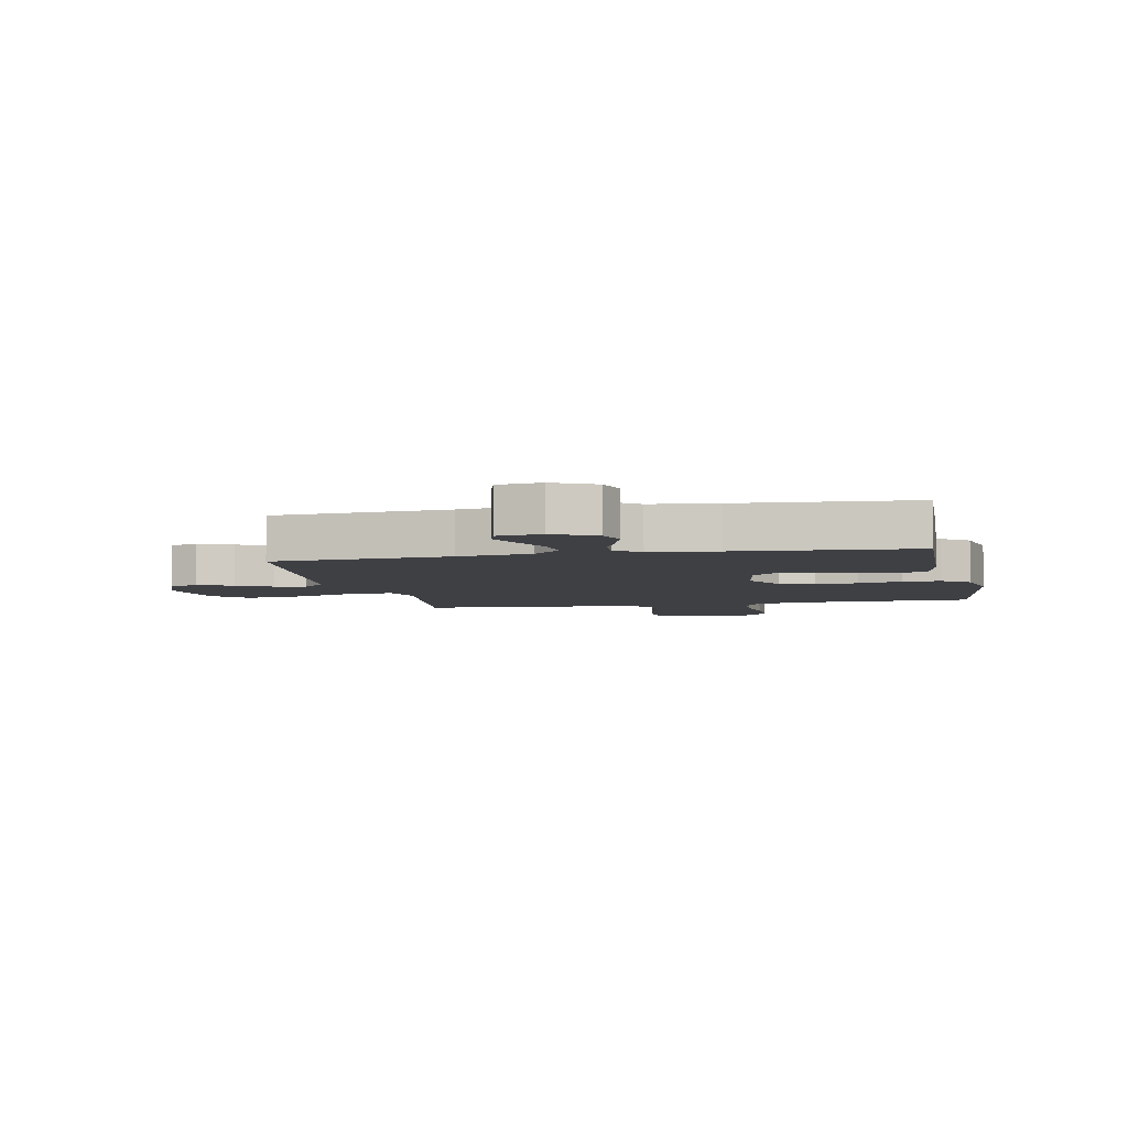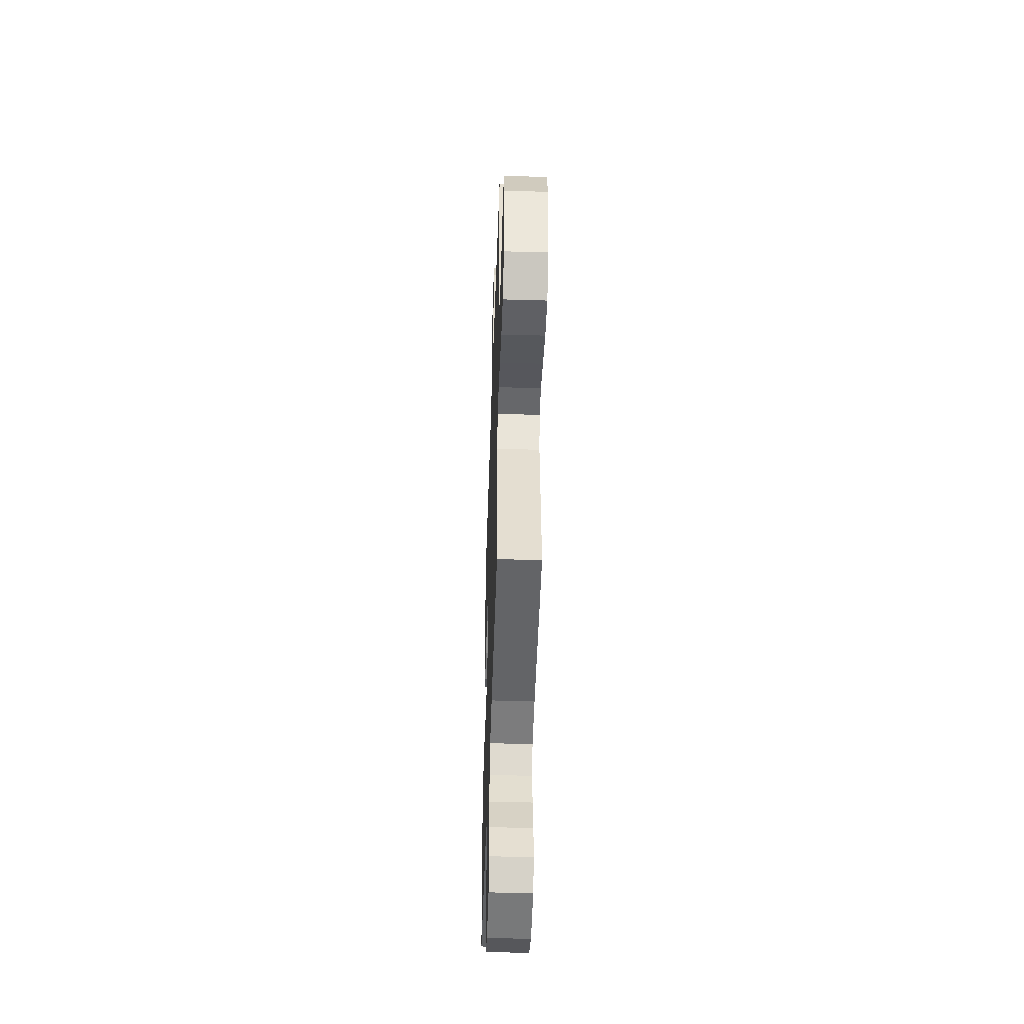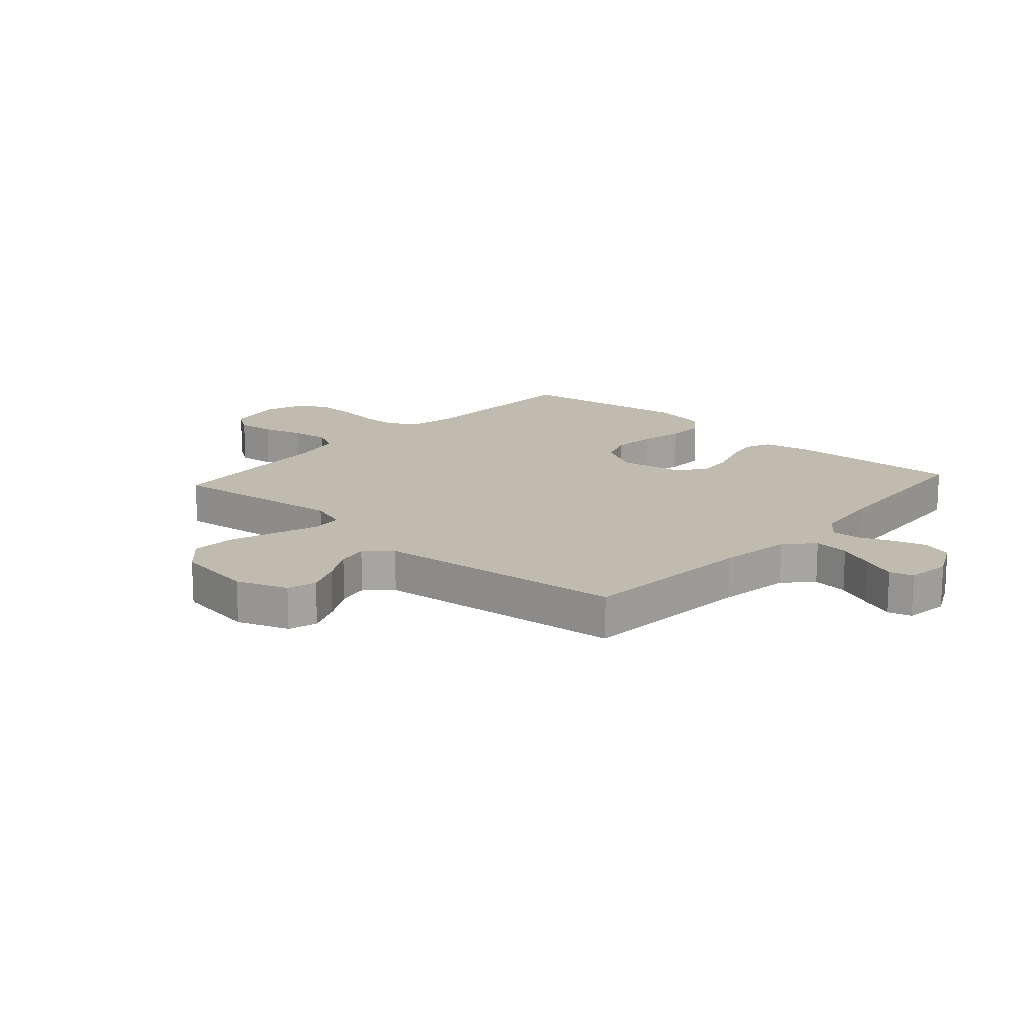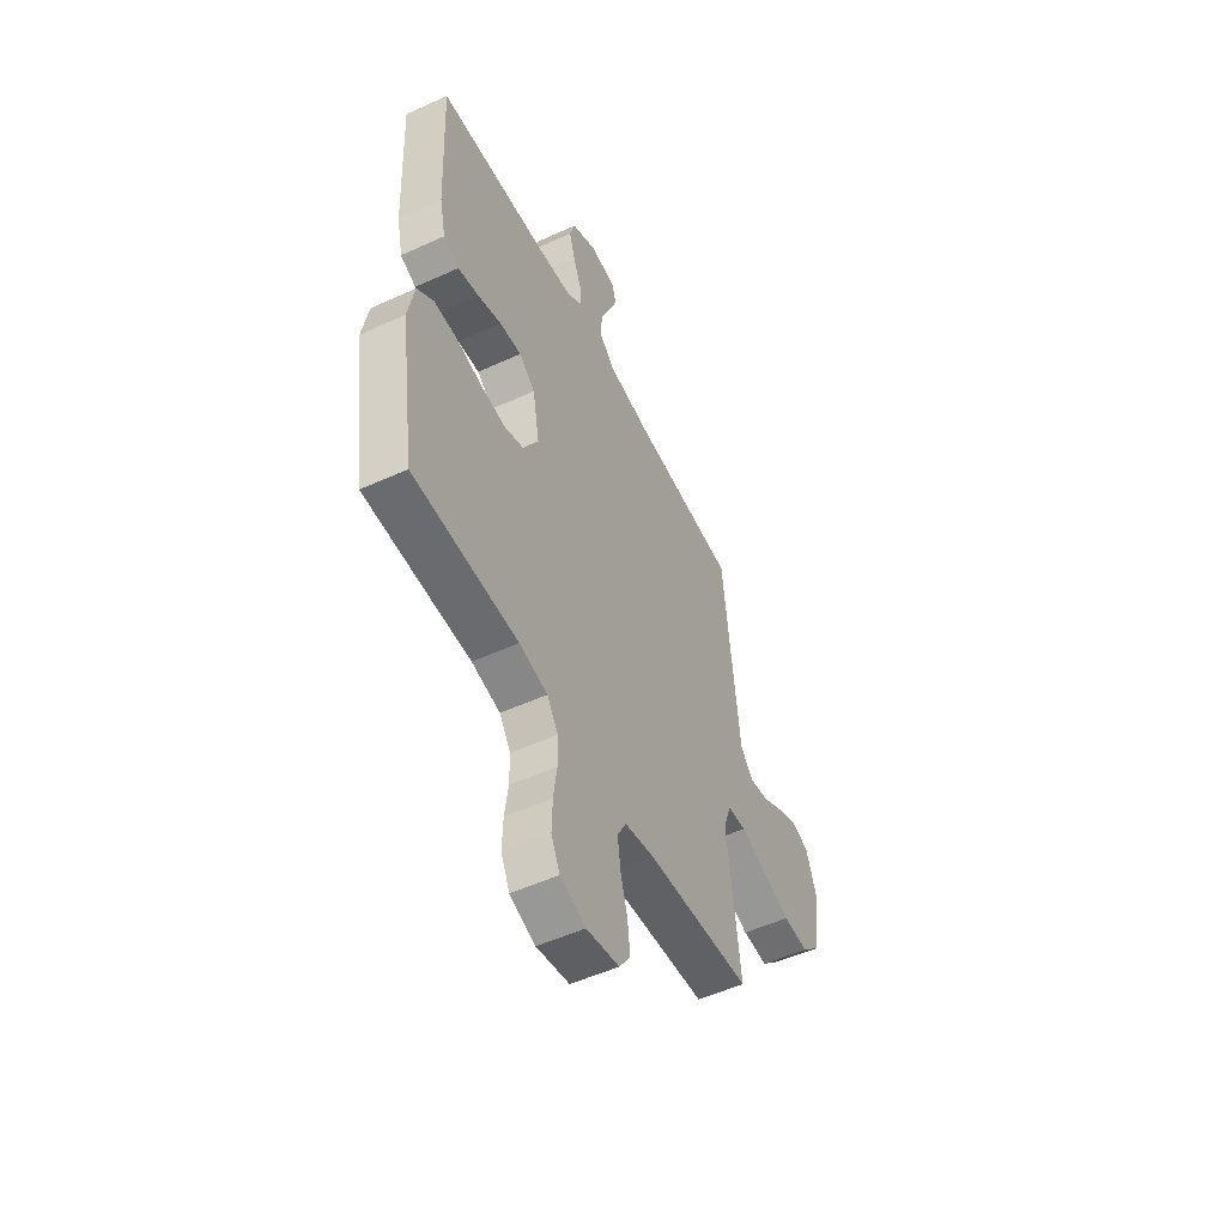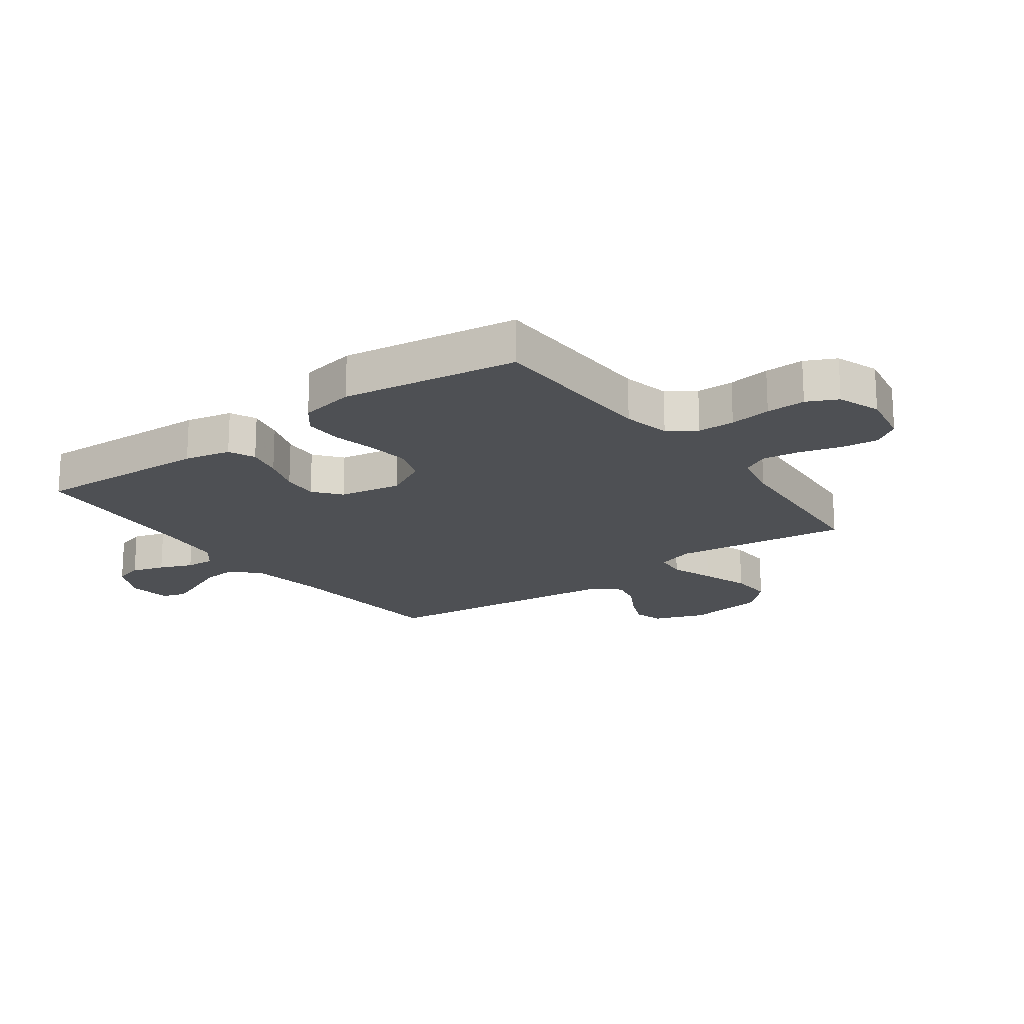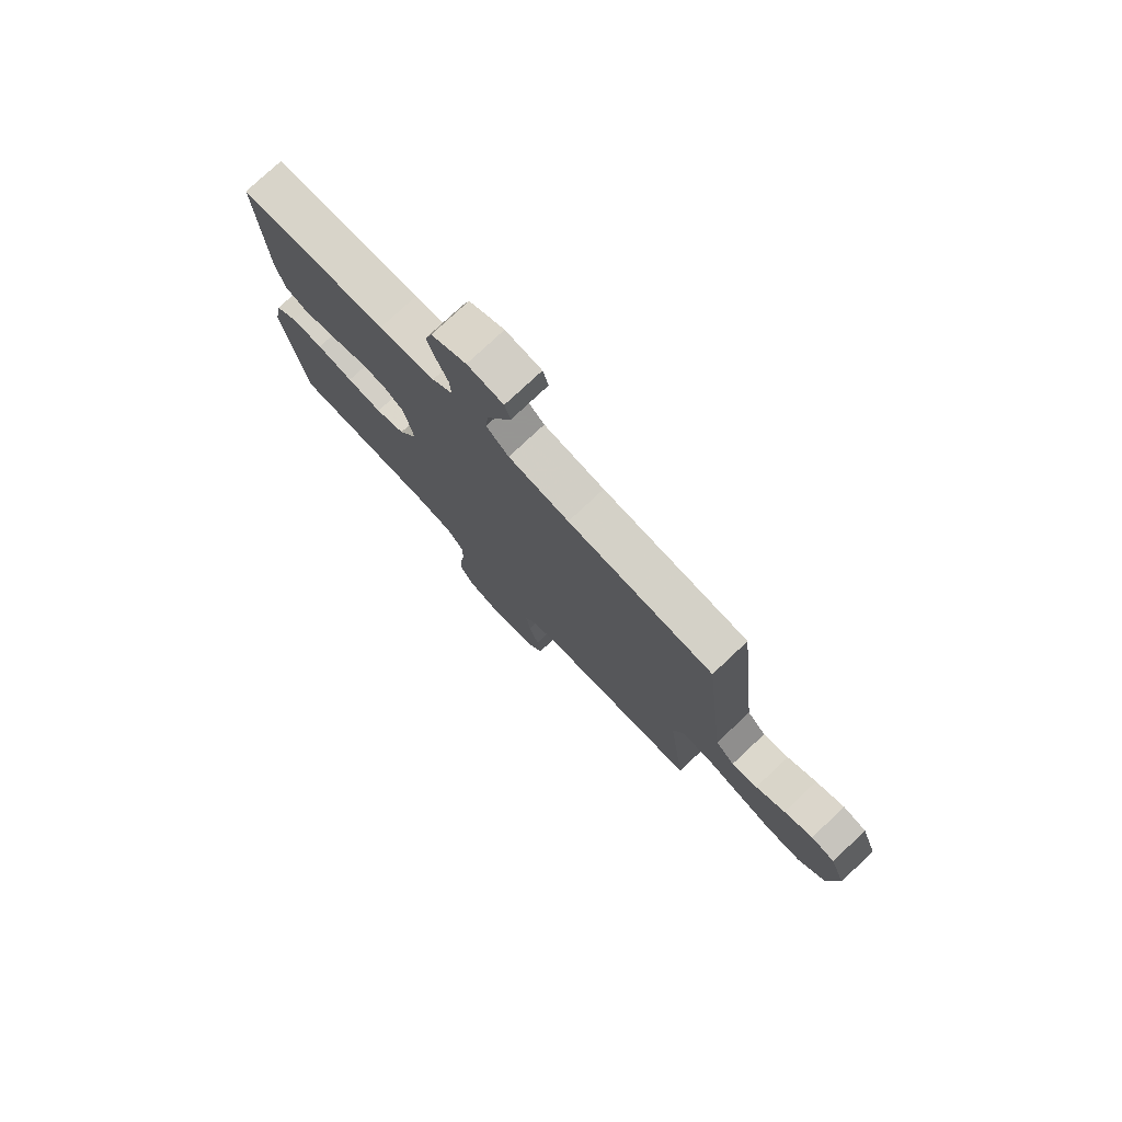
<metadata>
{"format":"obj","ext":"obj","renderer":"f3d","projection":"perspective","resolution":1024,"background":"white","views":[{"elev":-5.1,"azim":11.8,"up":"+Y"},{"elev":-46.8,"azim":-91.9,"up":"+Z"},{"elev":16.2,"azim":-48.1,"up":"+Y"},{"elev":-52.4,"azim":116.1,"up":"+Z"},{"elev":-18.8,"azim":126.3,"up":"+Y"},{"elev":77.4,"azim":-133.2,"up":"+Z"}]}
</metadata>
<code>
v -0.5 0.07 -0.5
v -0.462 0.07 -0.2
v -0.483 0.07 -0.136
v -0.537 0.07 -0.131
v -0.611 0.07 -0.157
v -0.692 0.07 -0.185
v -0.765 0.07 -0.188
v -0.819 0.07 -0.135
v -0.839 0.07 0
v -0.807 0.07 0.087
v -0.758 0.07 0.102
v -0.699 0.07 0.077
v -0.639 0.07 0.043
v -0.586 0.07 0.032
v -0.547 0.07 0.074
v -0.533 0.07 0.2
v -0.5 0.07 0.5
v -0.2 0.07 0.522
v -0.075 0.07 0.54
v -0.029 0.07 0.584
v -0.035 0.07 0.644
v -0.063 0.07 0.708
v -0.086 0.07 0.765
v -0.074 0.07 0.805
v 0 0.07 0.815
v 0.072 0.07 0.779
v 0.087 0.07 0.729
v 0.07 0.07 0.673
v 0.047 0.07 0.617
v 0.044 0.07 0.568
v 0.086 0.07 0.534
v 0.2 0.07 0.521
v 0.5 0.07 0.5
v 0.487 0.07 0.2
v 0.47 0.07 0.121
v 0.425 0.07 0.101
v 0.364 0.07 0.115
v 0.297 0.07 0.138
v 0.235 0.07 0.143
v 0.189 0.07 0.106
v 0.17 0.07 0
v 0.209 0.07 -0.073
v 0.269 0.07 -0.095
v 0.341 0.07 -0.087
v 0.415 0.07 -0.071
v 0.48 0.07 -0.07
v 0.526 0.07 -0.106
v 0.544 0.07 -0.2
v 0.5 0.07 -0.5
v 0.2 0.07 -0.506
v 0.119 0.07 -0.523
v 0.087 0.07 -0.57
v 0.086 0.07 -0.633
v 0.096 0.07 -0.704
v 0.098 0.07 -0.771
v 0.073 0.07 -0.823
v 0 0.07 -0.849
v -0.094 0.07 -0.831
v -0.126 0.07 -0.785
v -0.119 0.07 -0.721
v -0.099 0.07 -0.652
v -0.09 0.07 -0.588
v -0.115 0.07 -0.541
v -0.2 0.07 -0.523
v -0.5 0 -0.5
v -0.462 0 -0.2
v -0.483 0 -0.136
v -0.537 0 -0.131
v -0.611 0 -0.157
v -0.692 0 -0.185
v -0.765 0 -0.188
v -0.819 0 -0.135
v -0.839 0 0
v -0.807 0 0.087
v -0.758 0 0.102
v -0.699 0 0.077
v -0.639 0 0.043
v -0.586 0 0.032
v -0.547 0 0.074
v -0.533 0 0.2
v -0.5 0 0.5
v -0.2 0 0.522
v -0.075 0 0.54
v -0.029 0 0.584
v -0.035 0 0.644
v -0.063 0 0.708
v -0.086 0 0.765
v -0.074 0 0.805
v 0 0 0.815
v 0.072 0 0.779
v 0.087 0 0.729
v 0.07 0 0.673
v 0.047 0 0.617
v 0.044 0 0.568
v 0.086 0 0.534
v 0.2 0 0.521
v 0.5 0 0.5
v 0.487 0 0.2
v 0.47 0 0.121
v 0.425 0 0.101
v 0.364 0 0.115
v 0.297 0 0.138
v 0.235 0 0.143
v 0.189 0 0.106
v 0.17 0 0
v 0.209 0 -0.073
v 0.269 0 -0.095
v 0.341 0 -0.087
v 0.415 0 -0.071
v 0.48 0 -0.07
v 0.526 0 -0.106
v 0.544 0 -0.2
v 0.5 0 -0.5
v 0.2 0 -0.506
v 0.119 0 -0.523
v 0.087 0 -0.57
v 0.086 0 -0.633
v 0.096 0 -0.704
v 0.098 0 -0.771
v 0.073 0 -0.823
v 0 0 -0.849
v -0.094 0 -0.831
v -0.126 0 -0.785
v -0.119 0 -0.721
v -0.099 0 -0.652
v -0.09 0 -0.588
v -0.115 0 -0.541
v -0.2 0 -0.523
f 59 60 61
f 58 59 61
f 57 58 61
f 56 57 61
f 55 56 61
f 54 55 61
f 53 54 61
f 52 53 61 62
f 51 52 62 63
f 48 49 50
f 47 48 50
f 46 47 50
f 45 46 50
f 44 45 50
f 51 63 64
f 50 51 64
f 44 50 64
f 43 44 64
f 36 37 38
f 35 36 38
f 34 35 38
f 33 34 38
f 32 33 38
f 31 32 38 39
f 30 31 39 40
f 27 28 29
f 26 27 29
f 25 26 29
f 24 25 29
f 23 24 29
f 22 23 29
f 21 22 29
f 20 21 29 30
f 30 40 41
f 20 30 41
f 19 20 41
f 16 17 18
f 18 19 41
f 16 18 41
f 15 16 41
f 11 12 13
f 10 11 13
f 9 10 13
f 8 9 13
f 7 8 13
f 6 7 13
f 5 6 13
f 4 5 13
f 3 4 13 14
f 64 1 2
f 43 64 2
f 42 43 2
f 15 41 42
f 14 15 42
f 3 14 42
f 2 3 42
f 125 124 123
f 125 123 122
f 125 122 121
f 125 121 120
f 125 120 119
f 125 119 118
f 125 118 117
f 126 125 117 116
f 127 126 116 115
f 114 113 112
f 114 112 111
f 114 111 110
f 114 110 109
f 114 109 108
f 128 127 115
f 128 115 114
f 128 114 108
f 128 108 107
f 102 101 100
f 102 100 99
f 102 99 98
f 102 98 97
f 102 97 96
f 103 102 96 95
f 104 103 95 94
f 93 92 91
f 93 91 90
f 93 90 89
f 93 89 88
f 93 88 87
f 93 87 86
f 93 86 85
f 94 93 85 84
f 105 104 94
f 105 94 84
f 105 84 83
f 82 81 80
f 105 83 82
f 105 82 80
f 105 80 79
f 77 76 75
f 77 75 74
f 77 74 73
f 77 73 72
f 77 72 71
f 77 71 70
f 77 70 69
f 77 69 68
f 78 77 68 67
f 66 65 128
f 66 128 107
f 66 107 106
f 106 105 79
f 106 79 78
f 106 78 67
f 106 67 66
f 1 65 66 2
f 2 66 67 3
f 3 67 68 4
f 4 68 69 5
f 5 69 70 6
f 6 70 71 7
f 7 71 72 8
f 8 72 73 9
f 9 73 74 10
f 10 74 75 11
f 11 75 76 12
f 12 76 77 13
f 13 77 78 14
f 14 78 79 15
f 15 79 80 16
f 16 80 81 17
f 17 81 82 18
f 18 82 83 19
f 19 83 84 20
f 20 84 85 21
f 21 85 86 22
f 22 86 87 23
f 23 87 88 24
f 24 88 89 25
f 25 89 90 26
f 26 90 91 27
f 27 91 92 28
f 28 92 93 29
f 29 93 94 30
f 30 94 95 31
f 31 95 96 32
f 32 96 97 33
f 33 97 98 34
f 34 98 99 35
f 35 99 100 36
f 36 100 101 37
f 37 101 102 38
f 38 102 103 39
f 39 103 104 40
f 40 104 105 41
f 41 105 106 42
f 42 106 107 43
f 43 107 108 44
f 44 108 109 45
f 45 109 110 46
f 46 110 111 47
f 47 111 112 48
f 48 112 113 49
f 49 113 114 50
f 50 114 115 51
f 51 115 116 52
f 52 116 117 53
f 53 117 118 54
f 54 118 119 55
f 55 119 120 56
f 56 120 121 57
f 57 121 122 58
f 58 122 123 59
f 59 123 124 60
f 60 124 125 61
f 61 125 126 62
f 62 126 127 63
f 63 127 128 64
f 64 128 65 1

</code>
